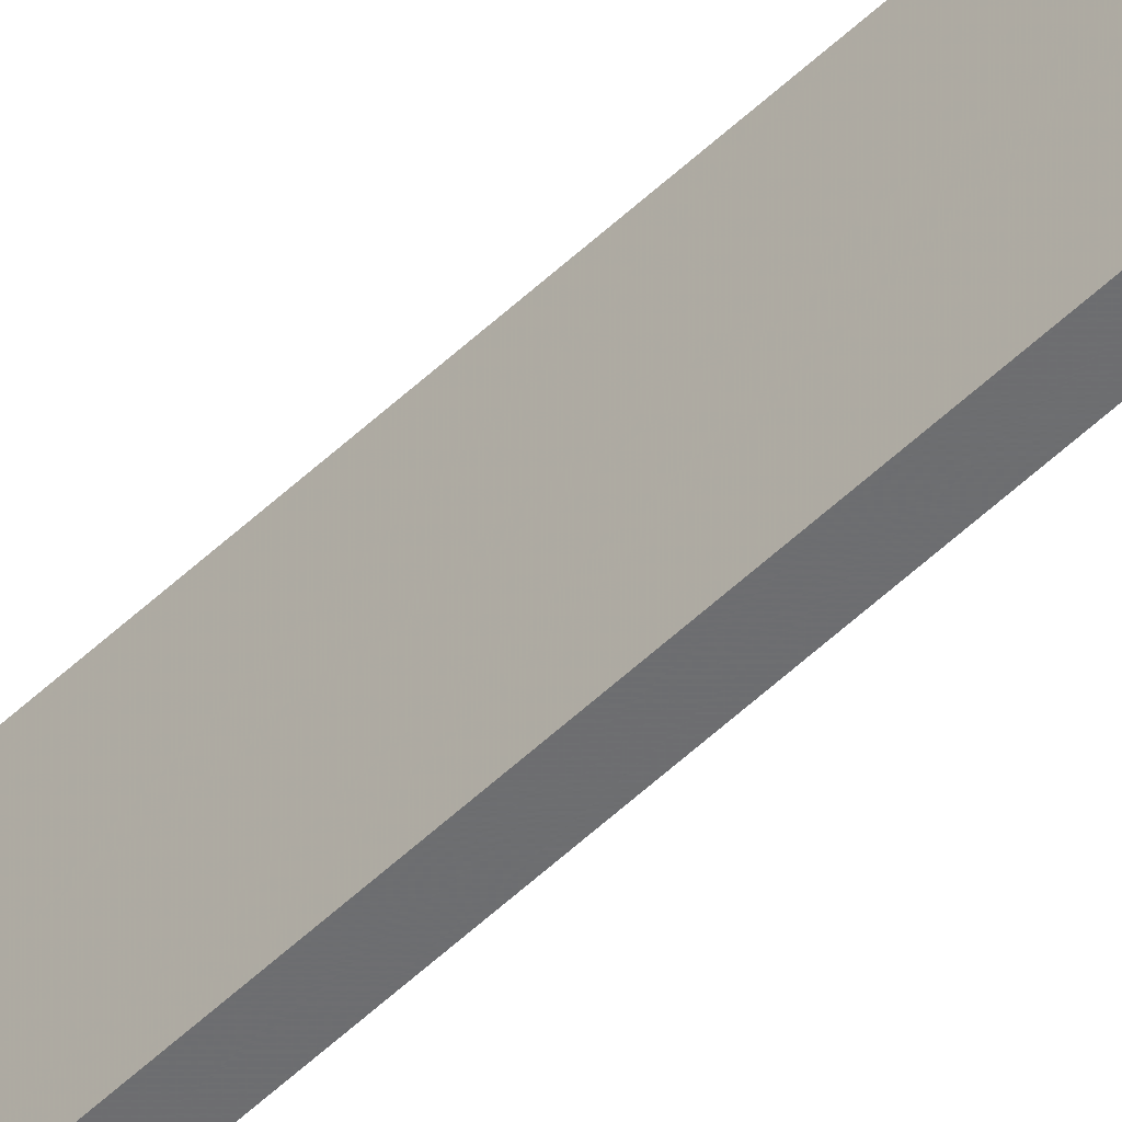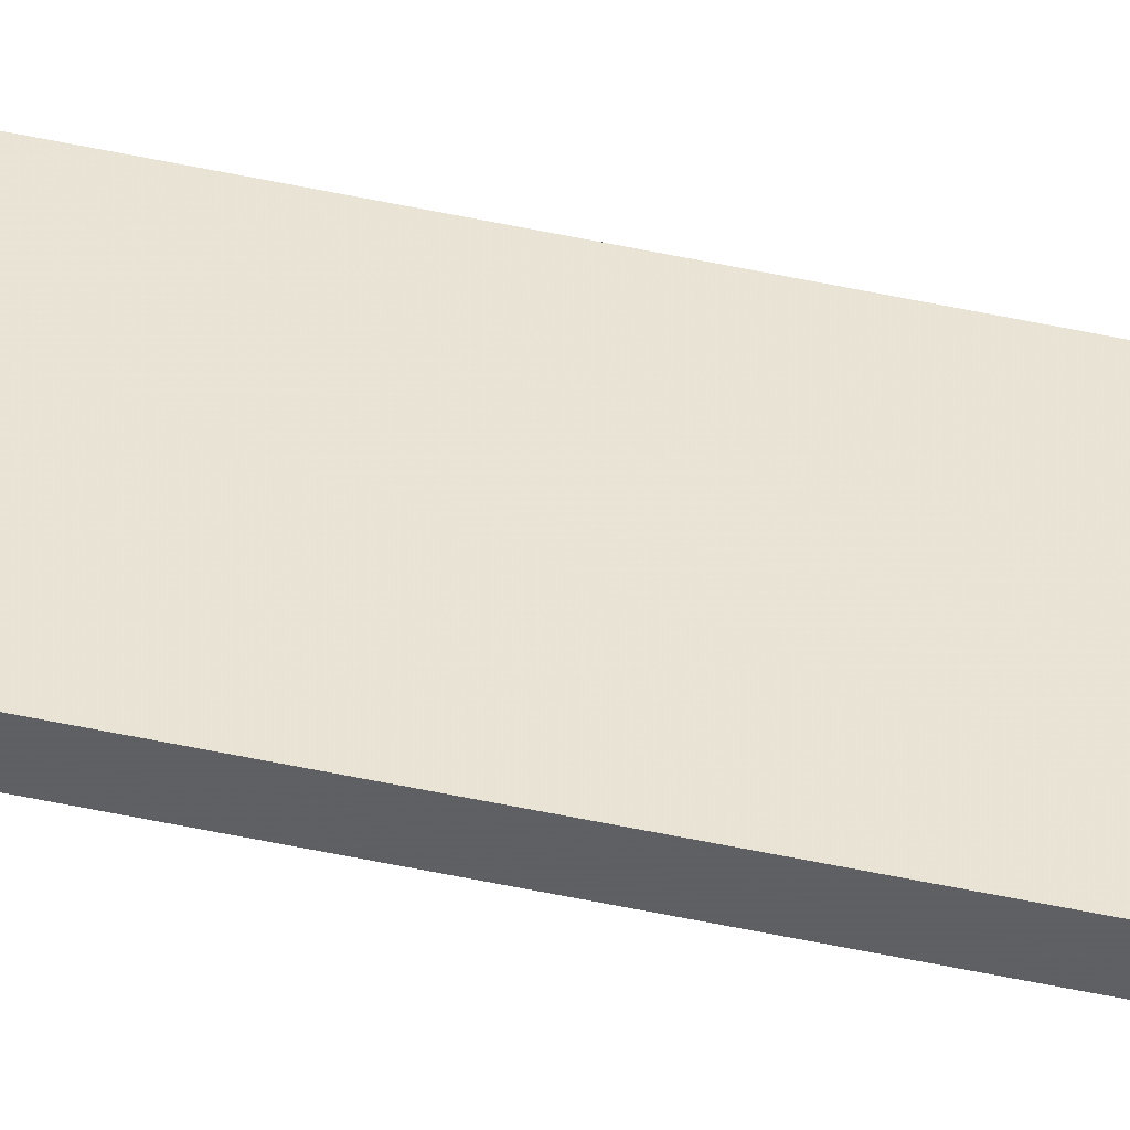
<metadata>
{"format":"obj","ext":"obj","renderer":"f3d","projection":"perspective","resolution":1024,"background":"white","views":[{"elev":-54.3,"azim":-44.9,"up":"+Y"},{"elev":-43.1,"azim":-105.1,"up":"+Y"}]}
</metadata>
<code>
o 565
v 2220 1857 14.15
v 2220 1857 14.15
v 2220 1857 14.15
v 2220 1857 17.93
v 2220 1857 17.93
v 2220 1857 17.93
v 2220 1857 14.15
v 2220 1857 14.15
v 2220 1857 14.15
v 2220 1857 17.93
v 2220 1857 14.15
v 2220 1857 17.93
v 2220 1857 17.93
v 2220 1857 17.93
v 2220 1857 17.93
v 2220 1857 17.93
v 2220 1857 14.15
v 2220 1857 17.93
v 2220 1857 14.15
v 2220 1857 17.93
v 2220 1857 17.93
v 2220 1857 14.15
v 2220 1857 17.93
v 2220 1857 17.93
v 2220 1857 14.15
v 2220 1857 14.15
v 2220 1857 17.93
v 2220 1857 14.15
v 2220 1857 14.15
f 1 2 3
f 1 4 5
f 6 2 7
f 8 9 7
f 10 7 11
f 12 13 14
f 14 15 16
f 17 15 18
f 19 20 21
f 22 23 20
f 24 25 26
f 27 28 29

</code>
